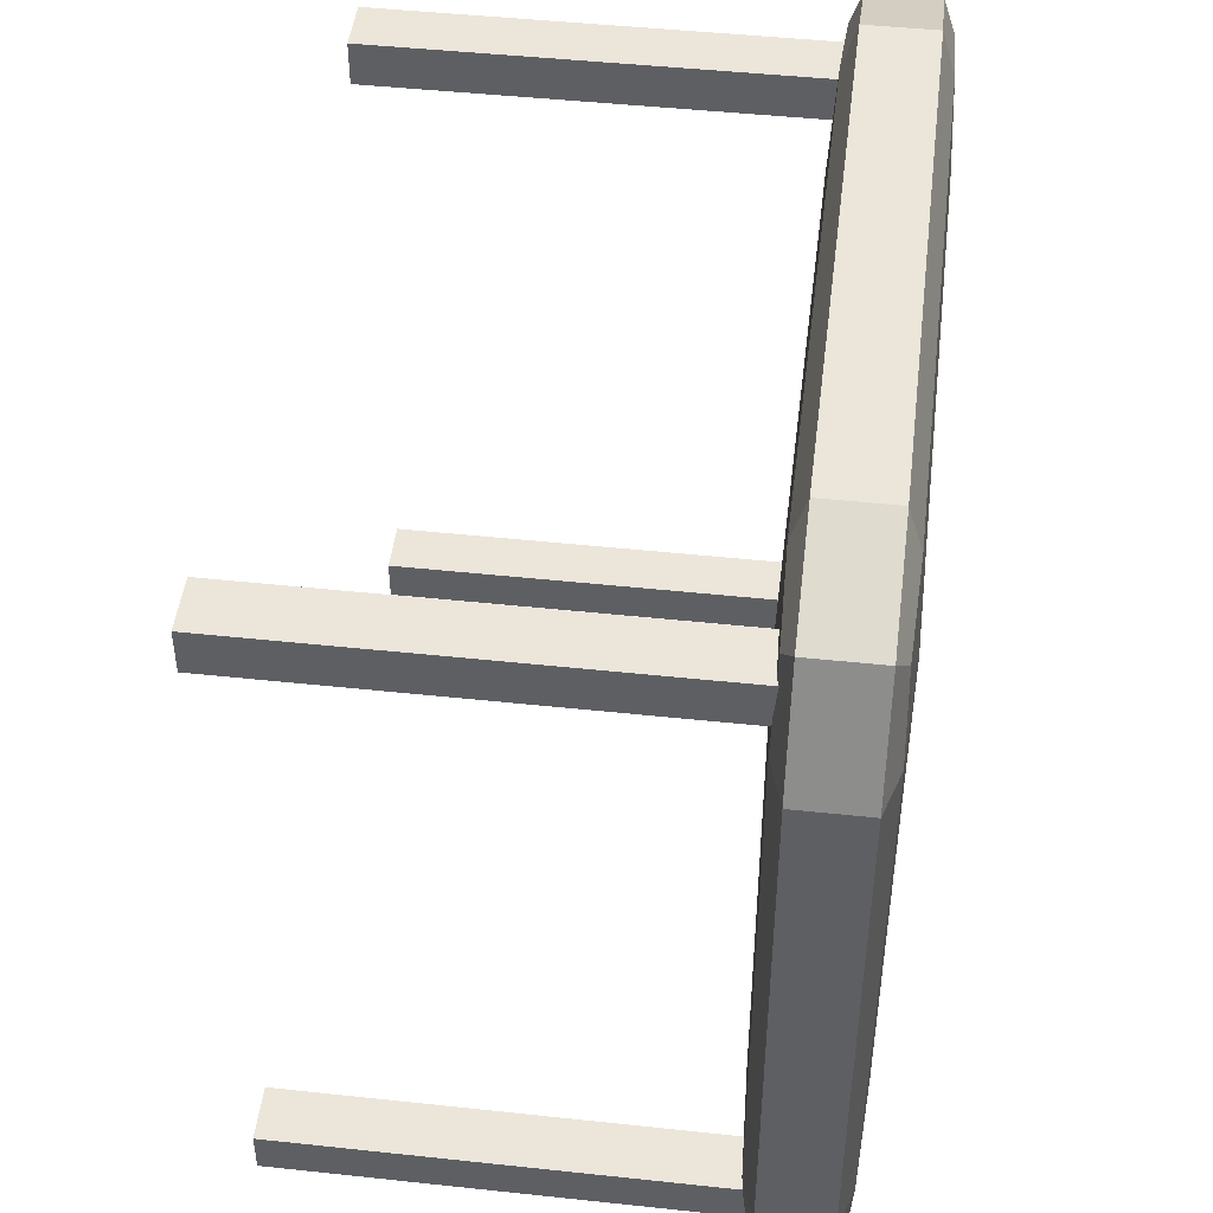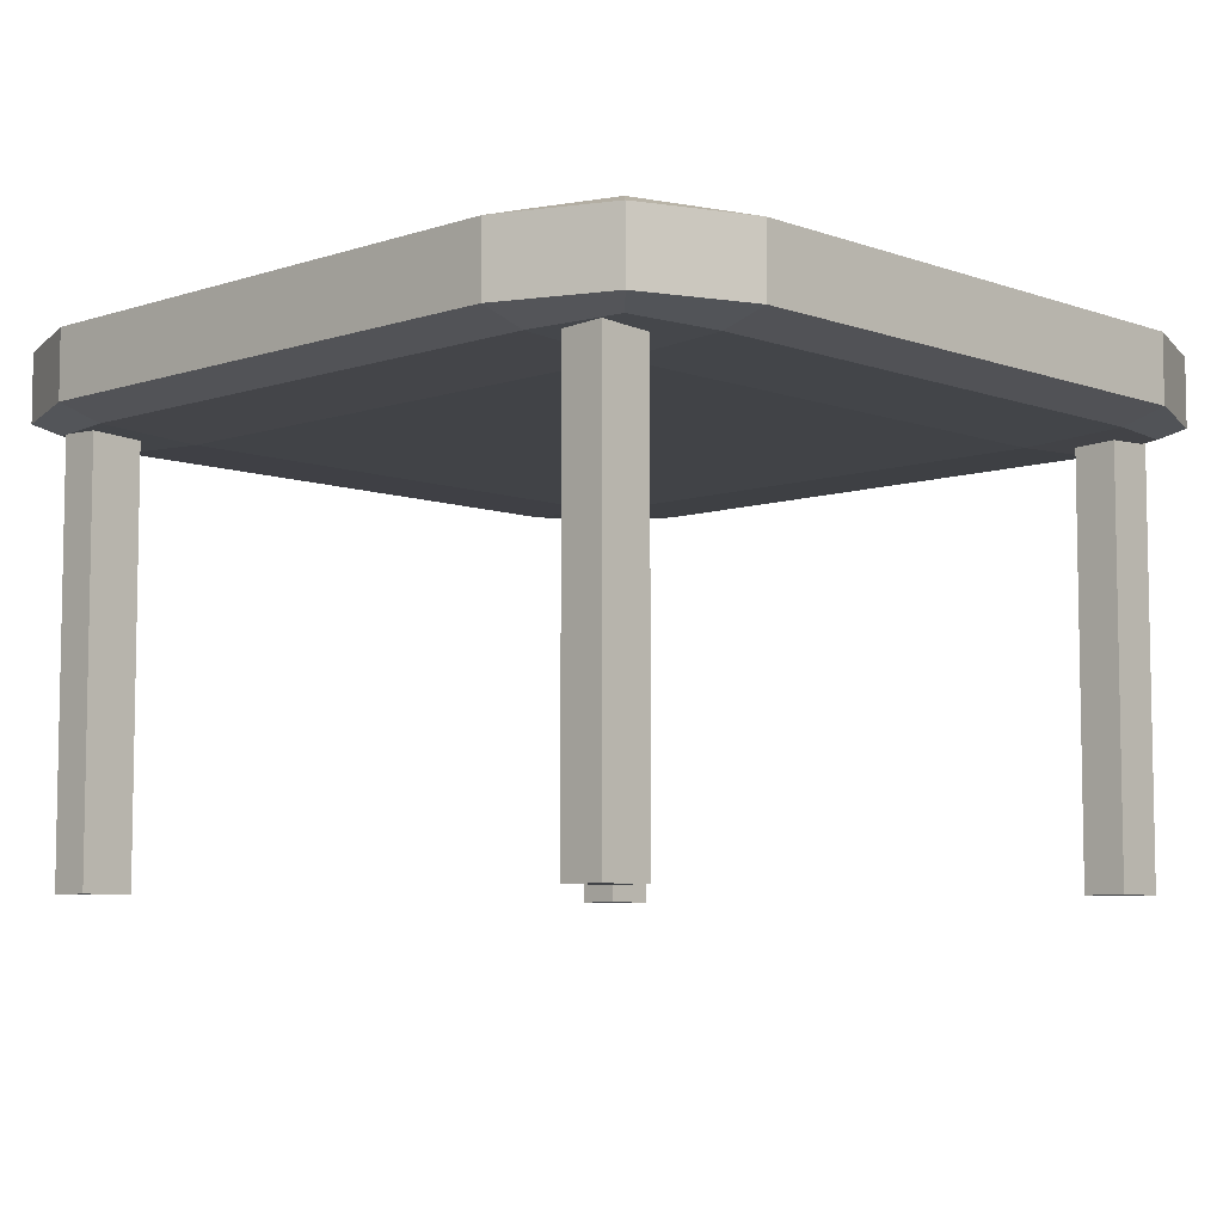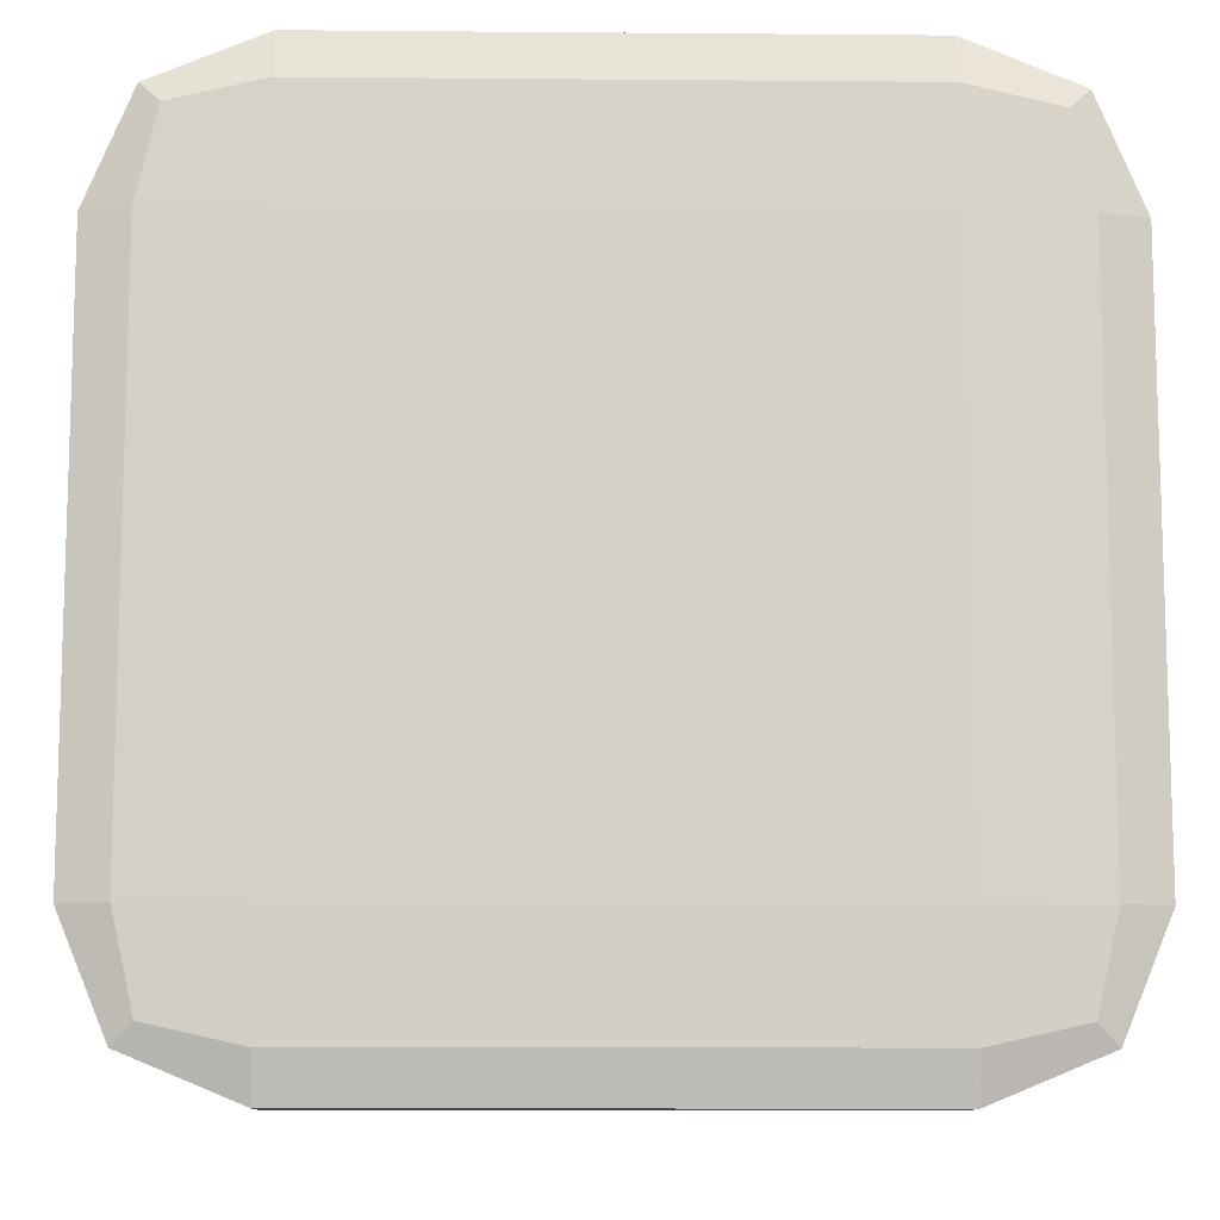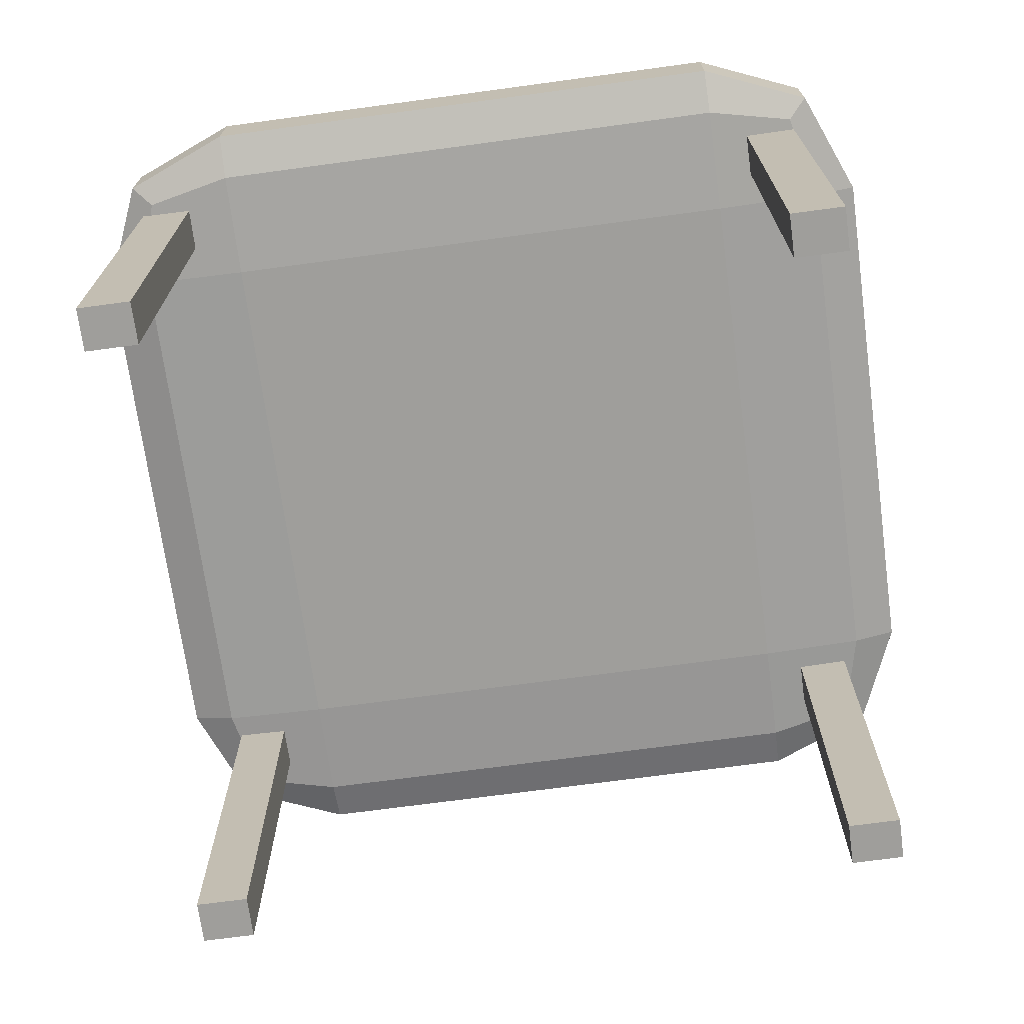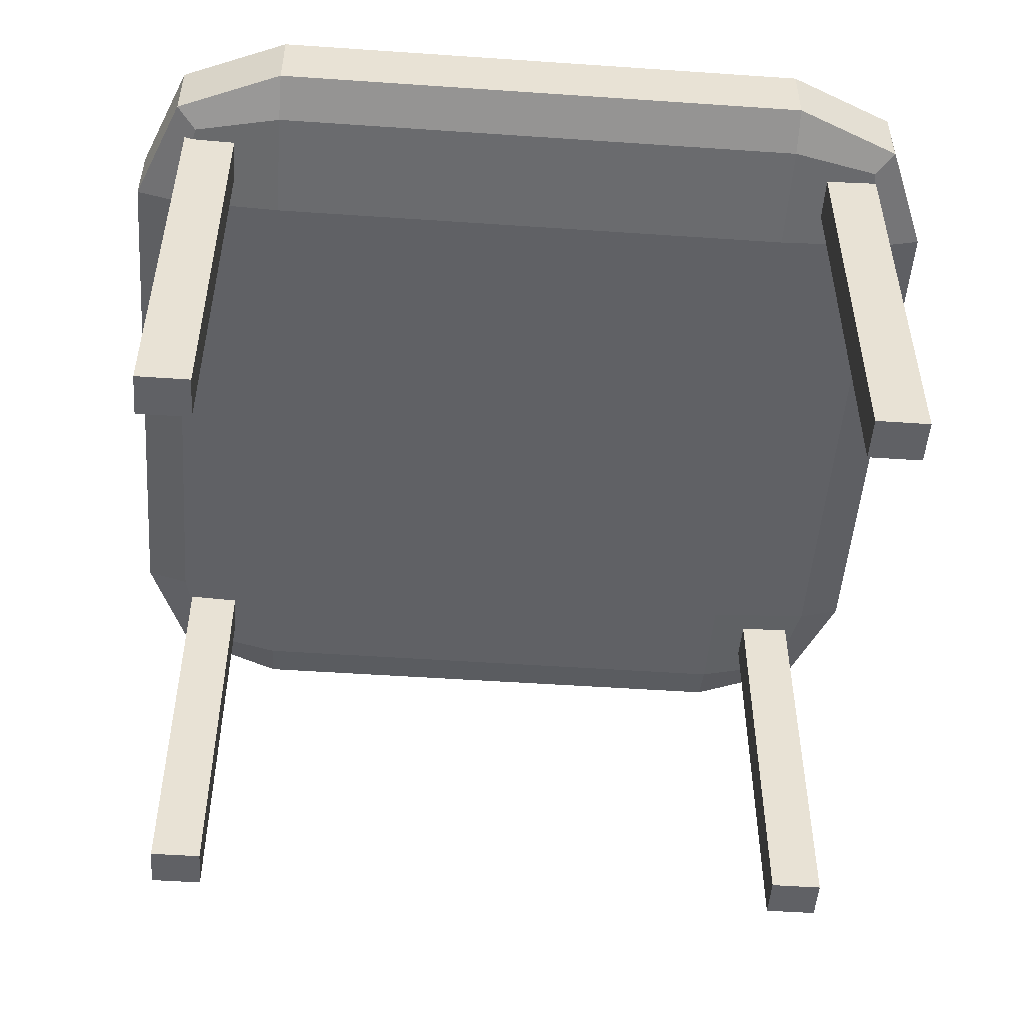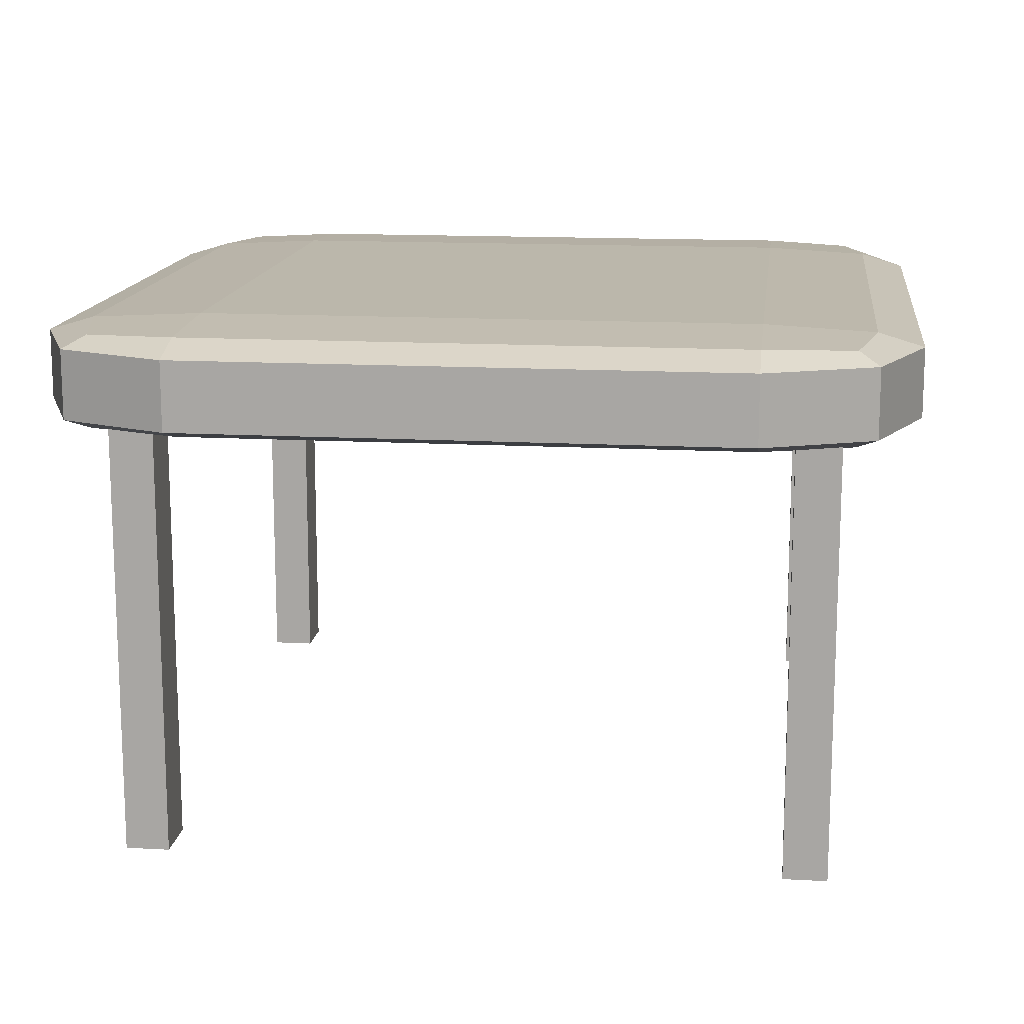
<metadata>
{"format":"obj","ext":"obj","renderer":"f3d","projection":"perspective","resolution":1024,"background":"white","views":[{"elev":47.2,"azim":96.9,"up":"+Z"},{"elev":-6.9,"azim":-46.1,"up":"+Y"},{"elev":-10.7,"azim":178.8,"up":"+Z"},{"elev":-70.8,"azim":-172.3,"up":"+Y"},{"elev":-50.4,"azim":175.7,"up":"+Y"},{"elev":14.2,"azim":96.9,"up":"+Y"}]}
</metadata>
<code>
o Cube.003_Cube.004
v -1.403 0.9696 -3.334
v -1.403 -0.03255 -3.334
v -1.403 0.9696 -3.233
v -1.403 -0.03255 -3.233
v -1.527 0.9696 -3.334
v -1.527 -0.03255 -3.334
v -1.527 0.9696 -3.233
v -1.527 -0.03255 -3.233
v -2.921 0.9439 -3.391
v -2.921 0.9884 -3.033
v -3.28 0.9884 -3.391
v -2.921 0.9569 -3.138
v -3.128 0.9627 -3.184
v -3.175 0.9884 -3.138
v -3.175 0.9569 -3.391
v -2.921 1.148 -3.033
v -2.921 1.193 -3.391
v -3.28 1.148 -3.391
v -2.921 1.18 -3.138
v -3.128 1.174 -3.184
v -3.175 1.18 -3.391
v -3.175 1.148 -3.138
v -2.921 0.9439 -4.675
v -3.28 0.9884 -4.675
v -2.921 0.9884 -5.033
v -3.175 0.9569 -4.675
v -3.128 0.9627 -4.881
v -3.175 0.9884 -4.928
v -2.921 0.9569 -4.928
v -2.921 1.193 -4.675
v -2.921 1.148 -5.033
v -3.28 1.148 -4.675
v -2.921 1.18 -4.928
v -3.128 1.174 -4.881
v -3.175 1.148 -4.928
v -3.175 1.18 -4.675
v -1.638 0.9439 -3.391
v -1.28 0.9884 -3.391
v -1.638 0.9884 -3.033
v -1.384 0.9569 -3.391
v -1.431 0.9627 -3.184
v -1.384 0.9884 -3.138
v -1.638 0.9569 -3.138
v -1.638 1.193 -3.391
v -1.638 1.148 -3.033
v -1.28 1.148 -3.391
v -1.638 1.18 -3.138
v -1.431 1.174 -3.184
v -1.384 1.148 -3.138
v -1.384 1.18 -3.391
v -1.638 0.9439 -4.675
v -1.638 0.9884 -5.033
v -1.28 0.9884 -4.675
v -1.638 0.9569 -4.928
v -1.431 0.9627 -4.881
v -1.384 0.9884 -4.928
v -1.384 0.9569 -4.675
v -1.638 1.193 -4.675
v -1.28 1.148 -4.675
v -1.638 1.148 -5.033
v -1.384 1.18 -4.675
v -1.431 1.174 -4.881
v -1.384 1.148 -4.928
v -1.638 1.18 -4.928
v -3.011 0.9696 -3.334
v -3.011 -0.03255 -3.334
v -3.011 0.9696 -3.233
v -3.011 -0.03255 -3.233
v -3.135 0.9696 -3.334
v -3.135 -0.03255 -3.334
v -3.135 0.9696 -3.233
v -3.135 -0.03255 -3.233
v -1.403 0.9696 -4.854
v -1.403 -0.03255 -4.854
v -1.403 0.9696 -4.753
v -1.403 -0.03255 -4.753
v -1.527 0.9696 -4.854
v -1.527 -0.03255 -4.854
v -1.527 0.9696 -4.753
v -1.527 -0.03255 -4.753
v -3.011 0.9696 -4.854
v -3.011 -0.03255 -4.854
v -3.011 0.9696 -4.753
v -3.011 -0.03255 -4.753
v -3.135 0.9696 -4.854
v -3.135 -0.03255 -4.854
v -3.135 0.9696 -4.753
v -3.135 -0.03255 -4.753
f 39 45 16 10
f 53 59 46 38
f 8 7 5 6
f 58 30 17 44
f 11 18 32 24
f 25 31 60 52
f 9 12 13 15
f 10 14 13 12
f 11 15 13 14
f 16 19 20 22
f 17 21 20 19
f 18 22 20 21
f 23 26 27 29
f 24 28 27 26
f 25 29 27 28
f 30 33 34 36
f 31 35 34 33
f 32 36 34 35
f 37 40 41 43
f 38 42 41 40
f 39 43 41 42
f 44 47 48 50
f 45 49 48 47
f 46 50 48 49
f 51 54 55 57
f 52 56 55 54
f 53 57 55 56
f 58 61 62 64
f 59 63 62 61
f 60 64 62 63
f 23 9 15 26
f 26 15 11 24
f 10 16 22 14
f 14 22 18 11
f 17 30 36 21
f 21 36 32 18
f 31 25 28 35
f 35 28 24 32
f 51 23 29 54
f 54 29 25 52
f 30 58 64 33
f 33 64 60 31
f 59 53 56 63
f 63 56 52 60
f 37 51 57 40
f 40 57 53 38
f 58 44 50 61
f 61 50 46 59
f 45 39 42 49
f 49 42 38 46
f 9 37 43 12
f 12 43 39 10
f 44 17 19 47
f 47 19 16 45
f 23 51 37 9
f 6 5 1 2
f 2 1 3 4
f 4 3 7 8
f 6 2 4 8
f 1 5 7 3
f 72 71 69 70
f 70 69 65 66
f 66 65 67 68
f 68 67 71 72
f 70 66 68 72
f 65 69 71 67
f 80 79 77 78
f 78 77 73 74
f 74 73 75 76
f 76 75 79 80
f 78 74 76 80
f 73 77 79 75
f 88 87 85 86
f 86 85 81 82
f 82 81 83 84
f 84 83 87 88
f 86 82 84 88
f 81 85 87 83

</code>
